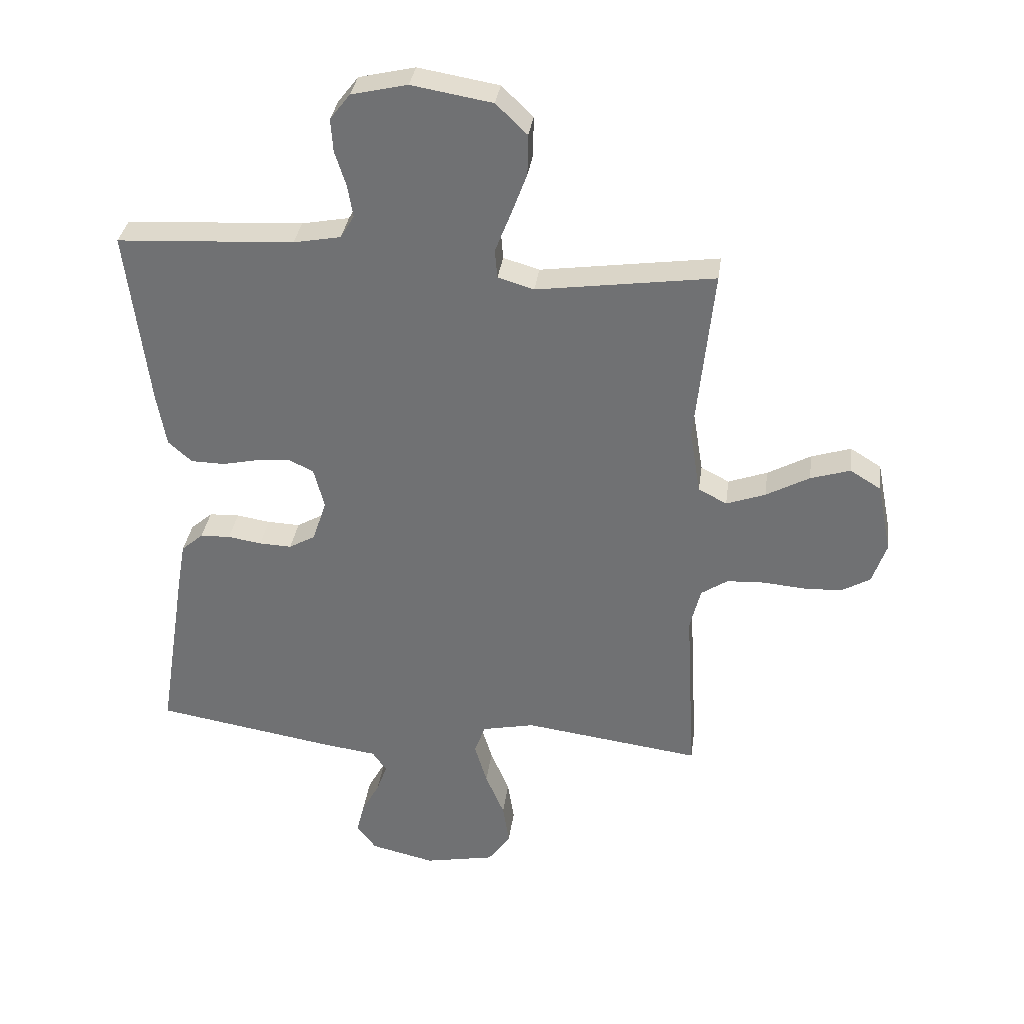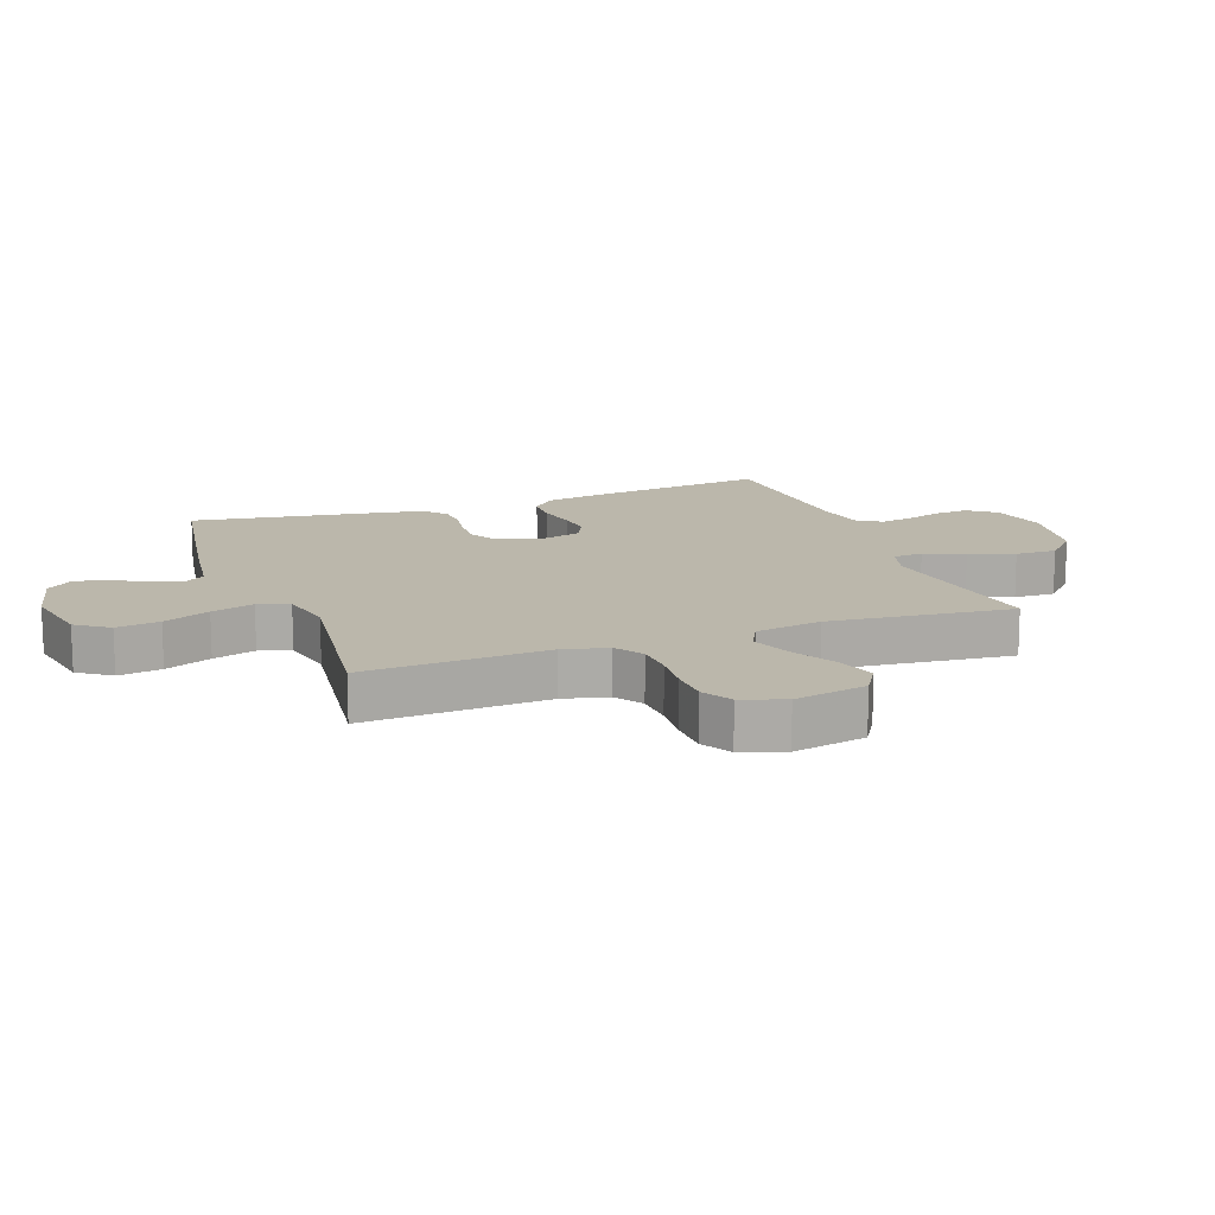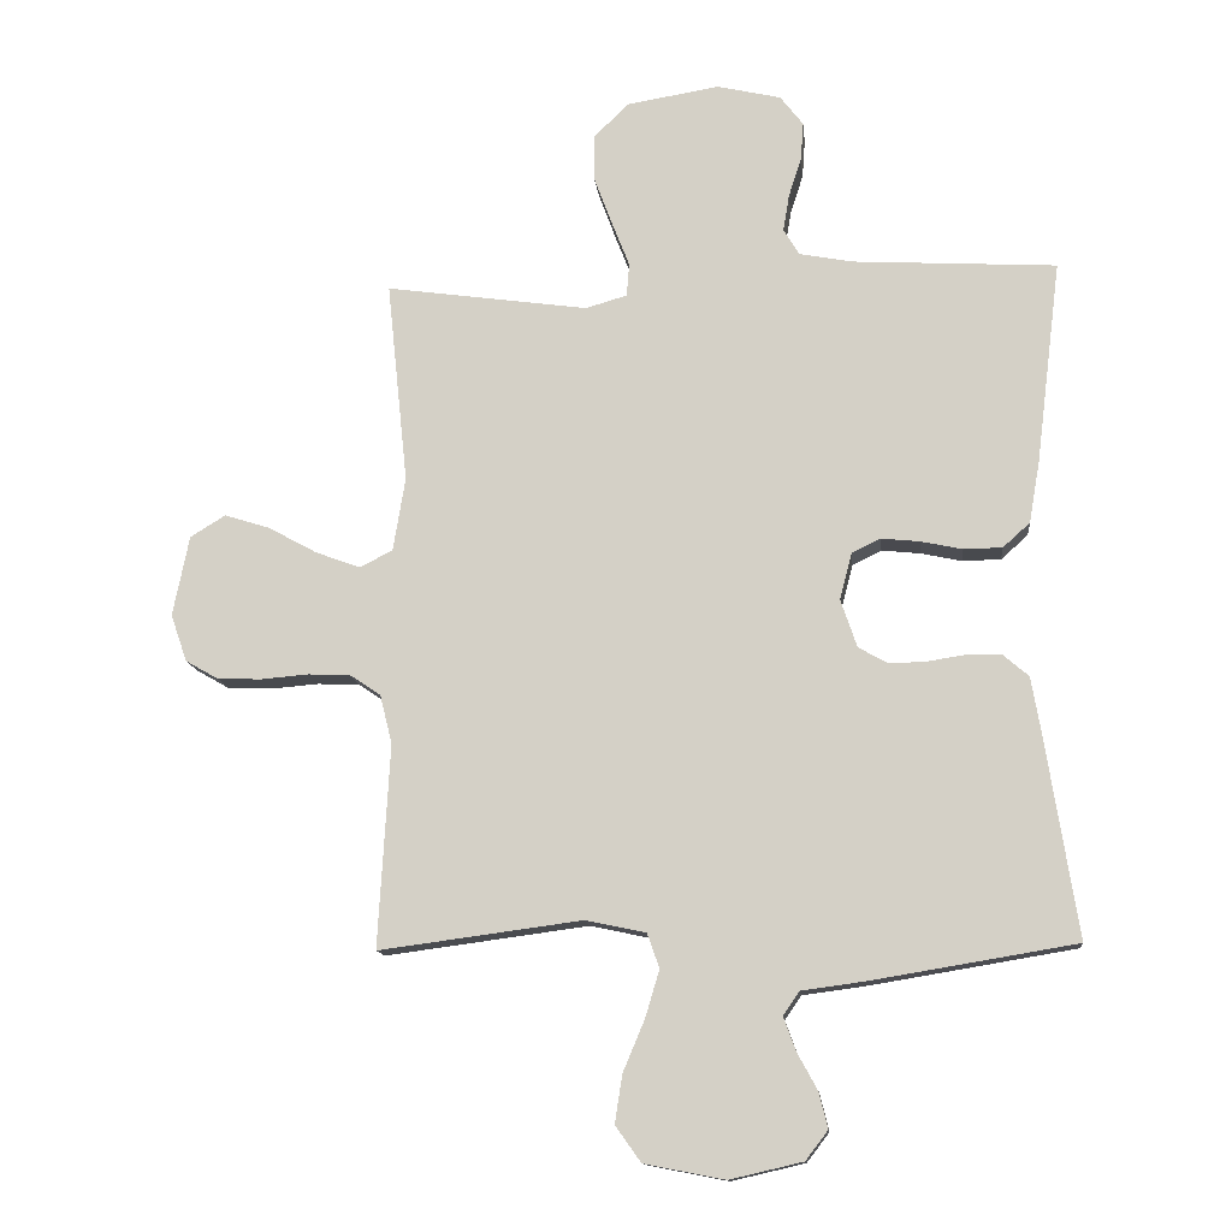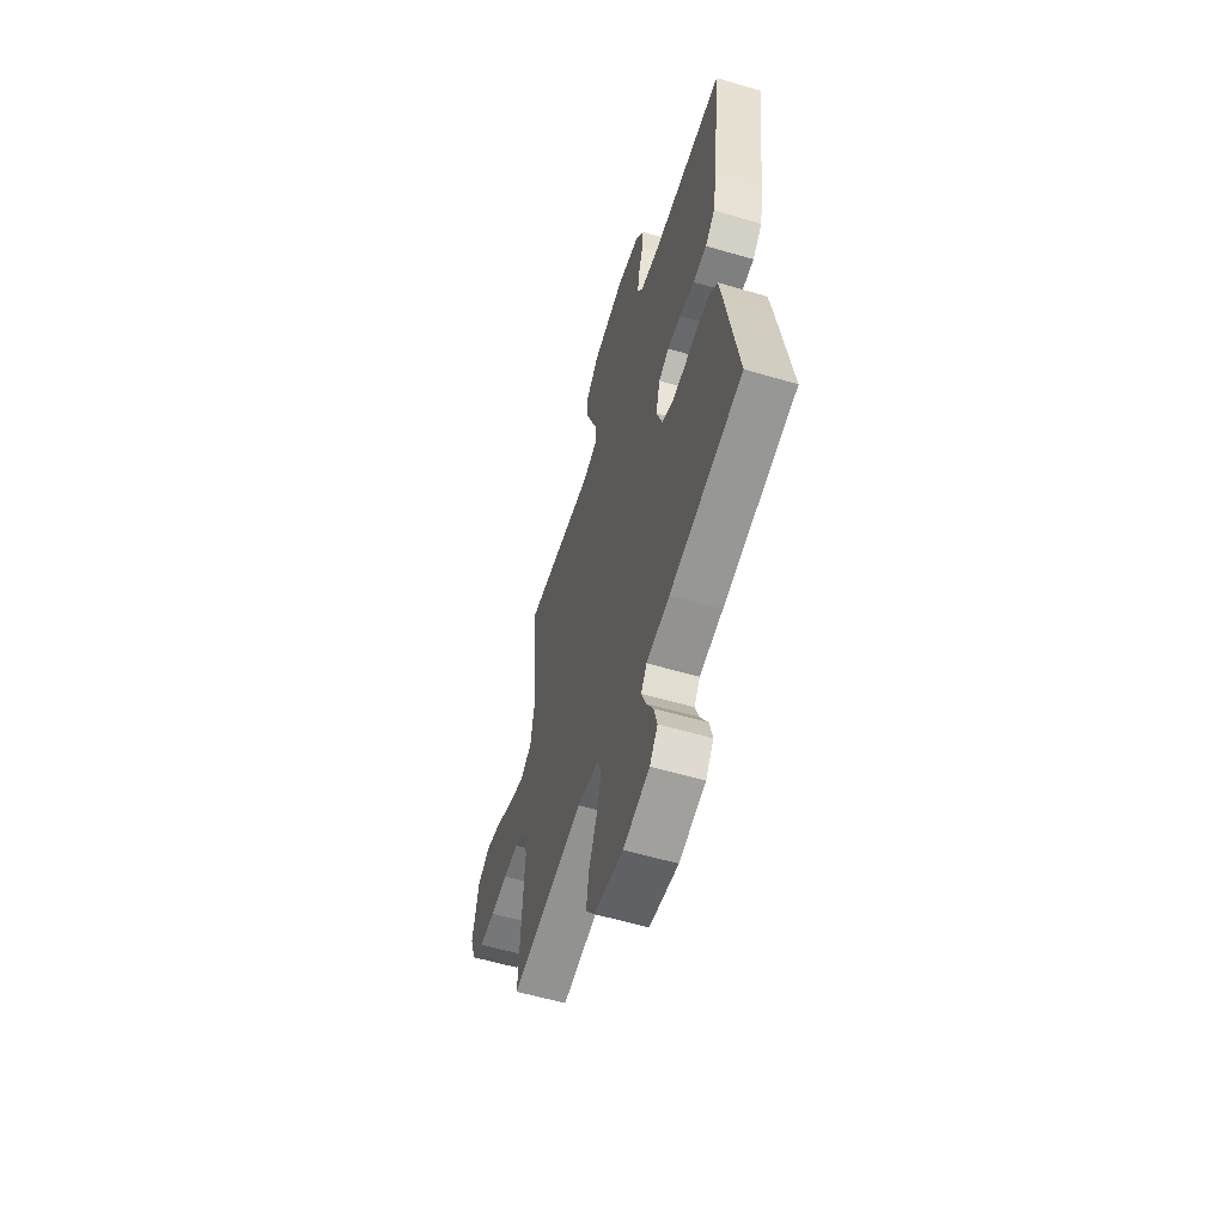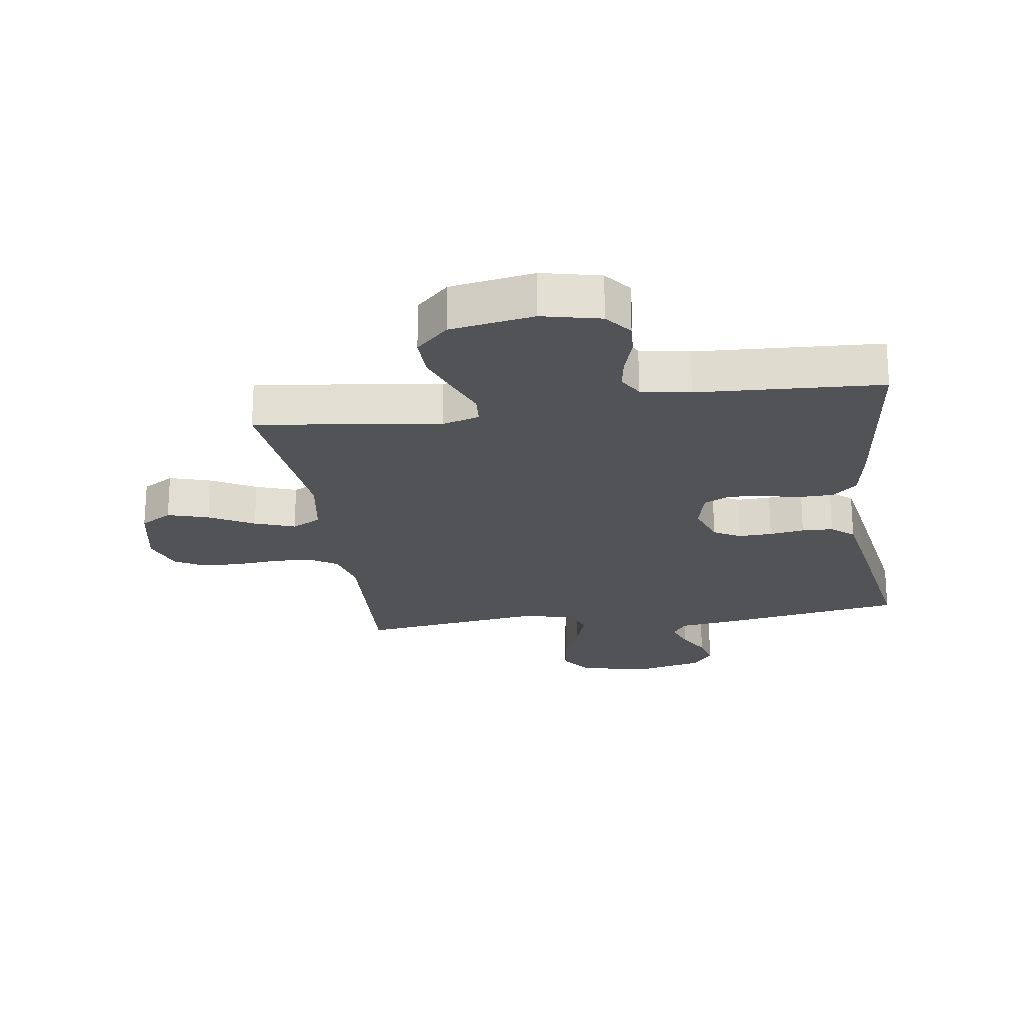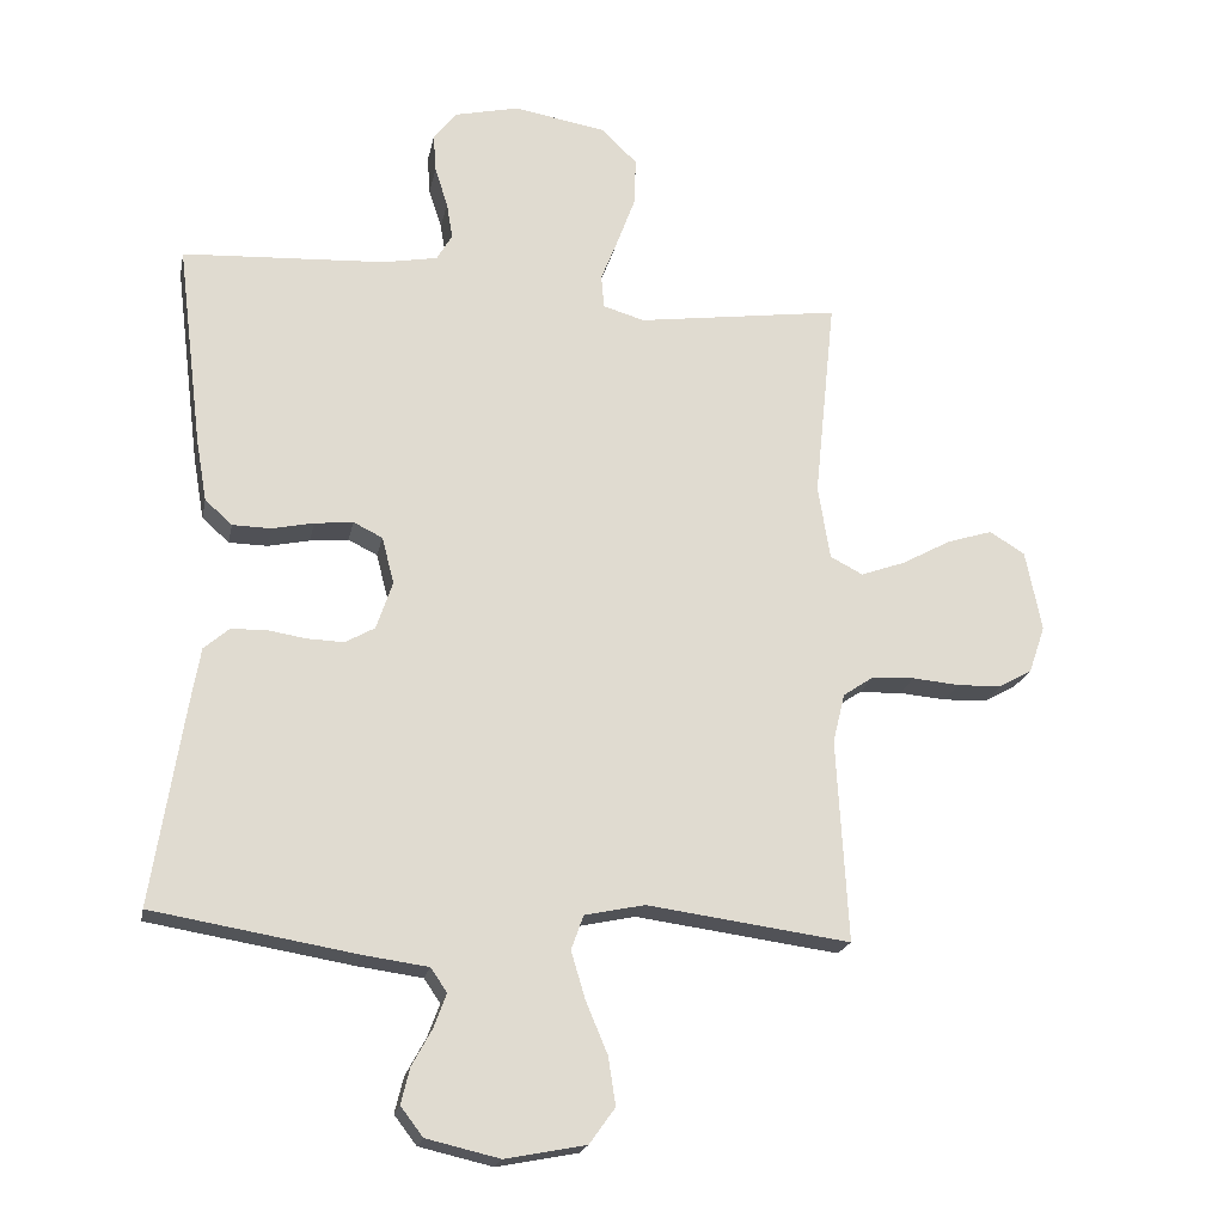
<metadata>
{"format":"obj","ext":"obj","renderer":"f3d","projection":"perspective","resolution":1024,"background":"white","views":[{"elev":33.8,"azim":-172.3,"up":"+Z"},{"elev":14.2,"azim":-110.2,"up":"+Y"},{"elev":-13.1,"azim":5.7,"up":"+Z"},{"elev":-58.8,"azim":73.1,"up":"+Z"},{"elev":-22.2,"azim":8.5,"up":"+Y"},{"elev":-20.3,"azim":168.8,"up":"+Z"}]}
</metadata>
<code>
v -0.5 0.07 0.5
v -0.2 0.07 0.458
v -0.139 0.07 0.476
v -0.135 0.07 0.525
v -0.161 0.07 0.591
v -0.188 0.07 0.664
v -0.189 0.07 0.732
v -0.136 0.07 0.783
v 0 0.07 0.806
v 0.095 0.07 0.784
v 0.129 0.07 0.74
v 0.125 0.07 0.684
v 0.106 0.07 0.625
v 0.097 0.07 0.571
v 0.12 0.07 0.532
v 0.2 0.07 0.517
v 0.5 0.07 0.5
v 0.463 0.07 0.2
v 0.447 0.07 0.108
v 0.407 0.07 0.072
v 0.35 0.07 0.071
v 0.289 0.07 0.084
v 0.232 0.07 0.09
v 0.189 0.07 0.069
v 0.171 0.07 0
v 0.195 0.07 -0.071
v 0.239 0.07 -0.096
v 0.294 0.07 -0.094
v 0.351 0.07 -0.085
v 0.402 0.07 -0.087
v 0.439 0.07 -0.119
v 0.453 0.07 -0.2
v 0.5 0.07 -0.5
v 0.2 0.07 -0.55
v 0.104 0.07 -0.563
v 0.08 0.07 -0.598
v 0.098 0.07 -0.647
v 0.128 0.07 -0.702
v 0.141 0.07 -0.755
v 0.108 0.07 -0.798
v 0 0.07 -0.823
v -0.119 0.07 -0.8
v -0.157 0.07 -0.747
v -0.146 0.07 -0.676
v -0.114 0.07 -0.6
v -0.093 0.07 -0.53
v -0.111 0.07 -0.479
v -0.2 0.07 -0.46
v -0.5 0.07 -0.5
v -0.483 0.07 -0.2
v -0.501 0.07 -0.127
v -0.546 0.07 -0.097
v -0.609 0.07 -0.094
v -0.679 0.07 -0.1
v -0.744 0.07 -0.098
v -0.793 0.07 -0.07
v -0.817 0.07 0
v -0.793 0.07 0.119
v -0.741 0.07 0.151
v -0.674 0.07 0.13
v -0.601 0.07 0.09
v -0.535 0.07 0.066
v -0.487 0.07 0.091
v -0.469 0.07 0.2
v -0.5 0 0.5
v -0.2 0 0.458
v -0.139 0 0.476
v -0.135 0 0.525
v -0.161 0 0.591
v -0.188 0 0.664
v -0.189 0 0.732
v -0.136 0 0.783
v 0 0 0.806
v 0.095 0 0.784
v 0.129 0 0.74
v 0.125 0 0.684
v 0.106 0 0.625
v 0.097 0 0.571
v 0.12 0 0.532
v 0.2 0 0.517
v 0.5 0 0.5
v 0.463 0 0.2
v 0.447 0 0.108
v 0.407 0 0.072
v 0.35 0 0.071
v 0.289 0 0.084
v 0.232 0 0.09
v 0.189 0 0.069
v 0.171 0 0
v 0.195 0 -0.071
v 0.239 0 -0.096
v 0.294 0 -0.094
v 0.351 0 -0.085
v 0.402 0 -0.087
v 0.439 0 -0.119
v 0.453 0 -0.2
v 0.5 0 -0.5
v 0.2 0 -0.55
v 0.104 0 -0.563
v 0.08 0 -0.598
v 0.098 0 -0.647
v 0.128 0 -0.702
v 0.141 0 -0.755
v 0.108 0 -0.798
v 0 0 -0.823
v -0.119 0 -0.8
v -0.157 0 -0.747
v -0.146 0 -0.676
v -0.114 0 -0.6
v -0.093 0 -0.53
v -0.111 0 -0.479
v -0.2 0 -0.46
v -0.5 0 -0.5
v -0.483 0 -0.2
v -0.501 0 -0.127
v -0.546 0 -0.097
v -0.609 0 -0.094
v -0.679 0 -0.1
v -0.744 0 -0.098
v -0.793 0 -0.07
v -0.817 0 0
v -0.793 0 0.119
v -0.741 0 0.151
v -0.674 0 0.13
v -0.601 0 0.09
v -0.535 0 0.066
v -0.487 0 0.091
v -0.469 0 0.2
f 59 60 61
f 58 59 61
f 57 58 61
f 56 57 61
f 55 56 61
f 54 55 61
f 53 54 61
f 52 53 61 62
f 51 52 62 63
f 48 49 50
f 51 63 64
f 50 51 64
f 48 50 64
f 47 48 64
f 43 44 45
f 42 43 45
f 41 42 45
f 40 41 45
f 39 40 45
f 38 39 45
f 37 38 45
f 36 37 45 46
f 35 36 46 47
f 34 35 47
f 33 34 47
f 32 33 47
f 31 32 47
f 30 31 47
f 29 30 47
f 28 29 47
f 20 21 22
f 19 20 22
f 18 19 22
f 17 18 22
f 16 17 22
f 15 16 22 23
f 14 15 23 24
f 11 12 13
f 10 11 13
f 9 10 13
f 8 9 13
f 7 8 13
f 6 7 13
f 5 6 13
f 4 5 13
f 3 4 13 14
f 47 64 1 2
f 27 28 47
f 26 27 47
f 47 2 3
f 26 47 3
f 25 26 3
f 3 14 24 25
f 125 124 123
f 125 123 122
f 125 122 121
f 125 121 120
f 125 120 119
f 125 119 118
f 125 118 117
f 126 125 117 116
f 127 126 116 115
f 114 113 112
f 128 127 115
f 128 115 114
f 128 114 112
f 128 112 111
f 109 108 107
f 109 107 106
f 109 106 105
f 109 105 104
f 109 104 103
f 109 103 102
f 109 102 101
f 110 109 101 100
f 111 110 100 99
f 111 99 98
f 111 98 97
f 111 97 96
f 111 96 95
f 111 95 94
f 111 94 93
f 111 93 92
f 86 85 84
f 86 84 83
f 86 83 82
f 86 82 81
f 86 81 80
f 87 86 80 79
f 88 87 79 78
f 77 76 75
f 77 75 74
f 77 74 73
f 77 73 72
f 77 72 71
f 77 71 70
f 77 70 69
f 77 69 68
f 78 77 68 67
f 66 65 128 111
f 111 92 91
f 111 91 90
f 67 66 111
f 67 111 90
f 67 90 89
f 89 88 78 67
f 1 65 66 2
f 2 66 67 3
f 3 67 68 4
f 4 68 69 5
f 5 69 70 6
f 6 70 71 7
f 7 71 72 8
f 8 72 73 9
f 9 73 74 10
f 10 74 75 11
f 11 75 76 12
f 12 76 77 13
f 13 77 78 14
f 14 78 79 15
f 15 79 80 16
f 16 80 81 17
f 17 81 82 18
f 18 82 83 19
f 19 83 84 20
f 20 84 85 21
f 21 85 86 22
f 22 86 87 23
f 23 87 88 24
f 24 88 89 25
f 25 89 90 26
f 26 90 91 27
f 27 91 92 28
f 28 92 93 29
f 29 93 94 30
f 30 94 95 31
f 31 95 96 32
f 32 96 97 33
f 33 97 98 34
f 34 98 99 35
f 35 99 100 36
f 36 100 101 37
f 37 101 102 38
f 38 102 103 39
f 39 103 104 40
f 40 104 105 41
f 41 105 106 42
f 42 106 107 43
f 43 107 108 44
f 44 108 109 45
f 45 109 110 46
f 46 110 111 47
f 47 111 112 48
f 48 112 113 49
f 49 113 114 50
f 50 114 115 51
f 51 115 116 52
f 52 116 117 53
f 53 117 118 54
f 54 118 119 55
f 55 119 120 56
f 56 120 121 57
f 57 121 122 58
f 58 122 123 59
f 59 123 124 60
f 60 124 125 61
f 61 125 126 62
f 62 126 127 63
f 63 127 128 64
f 64 128 65 1

</code>
